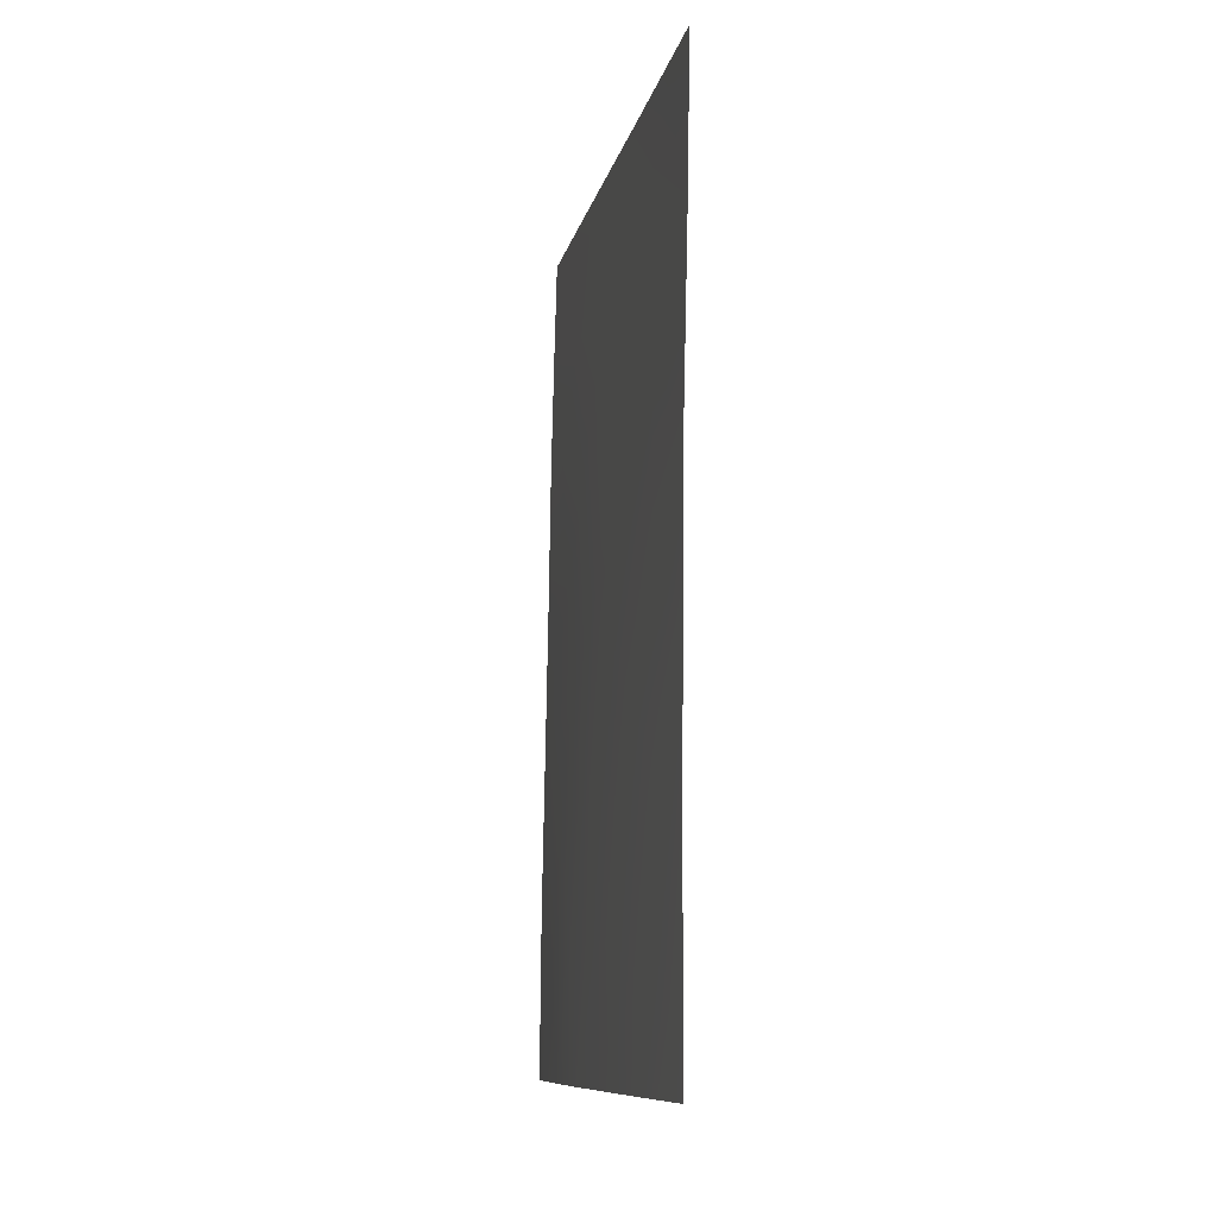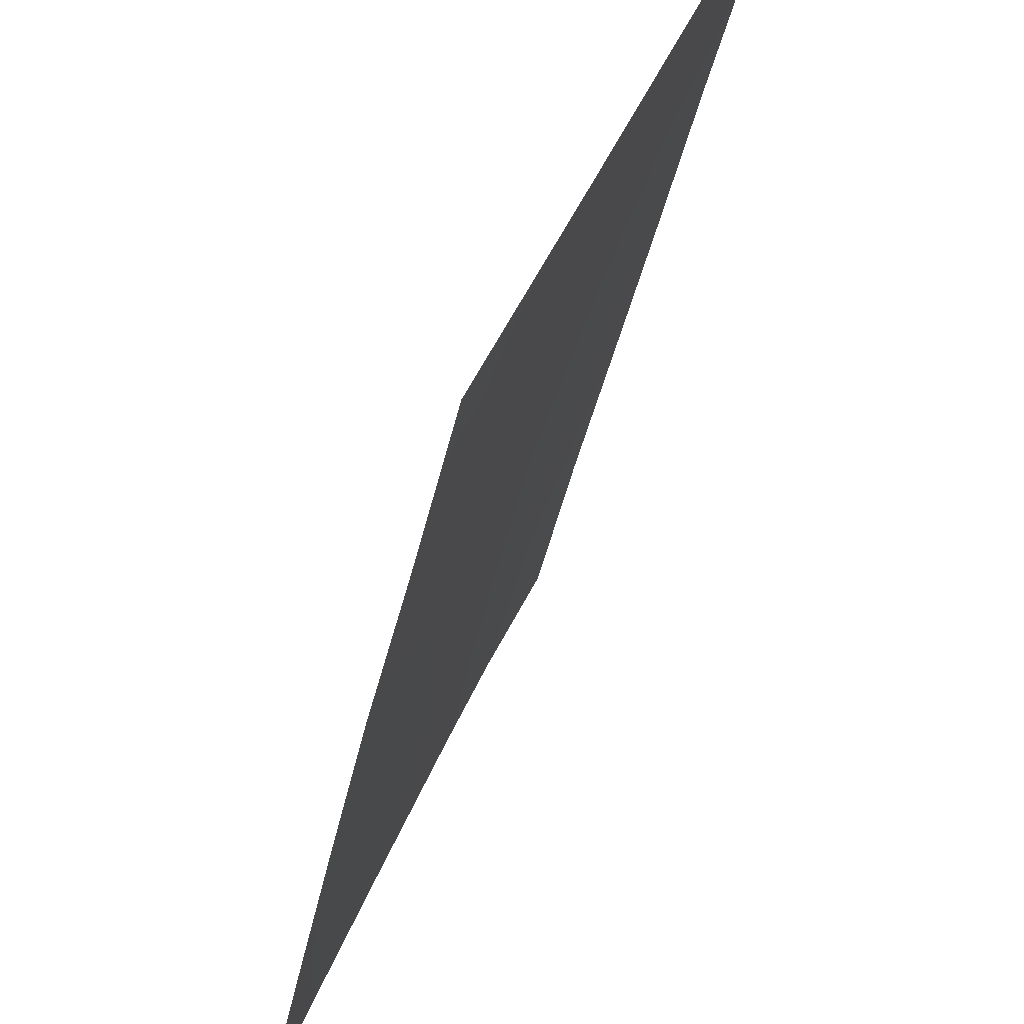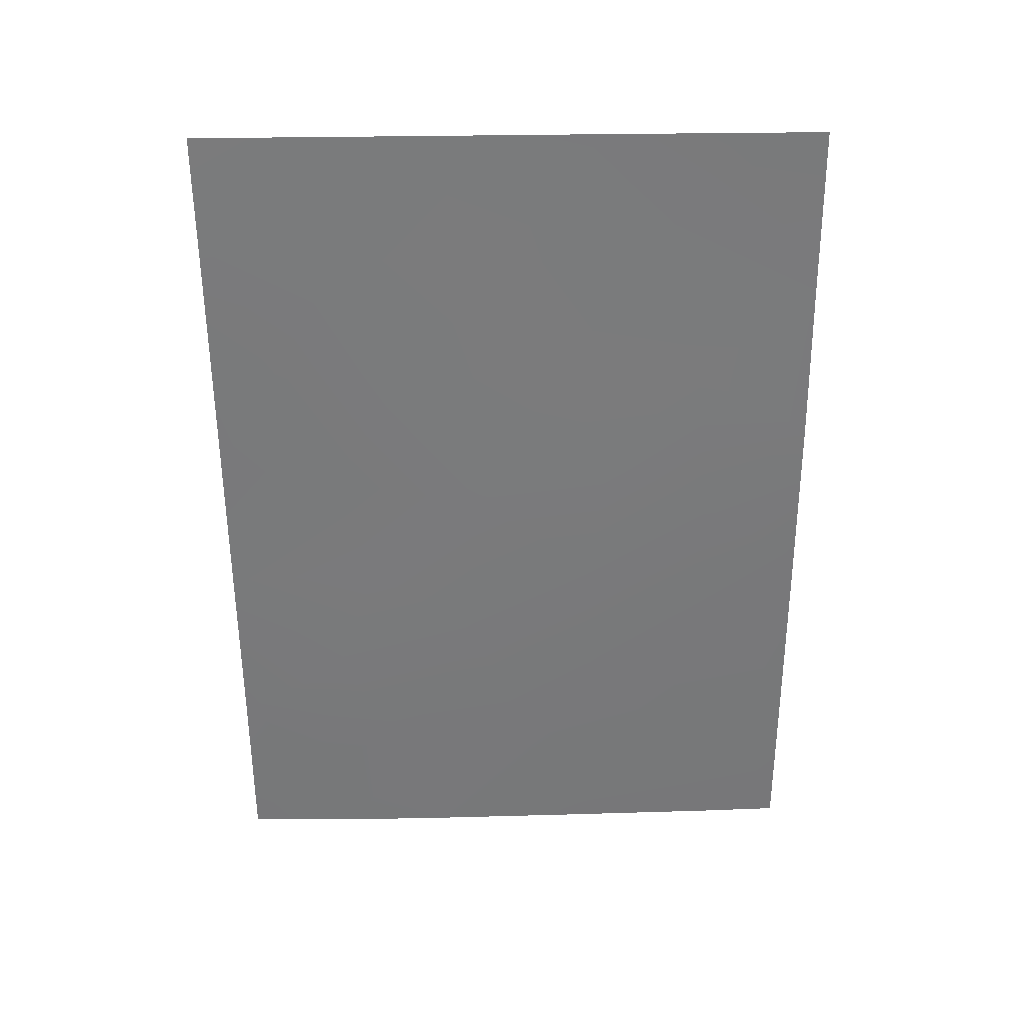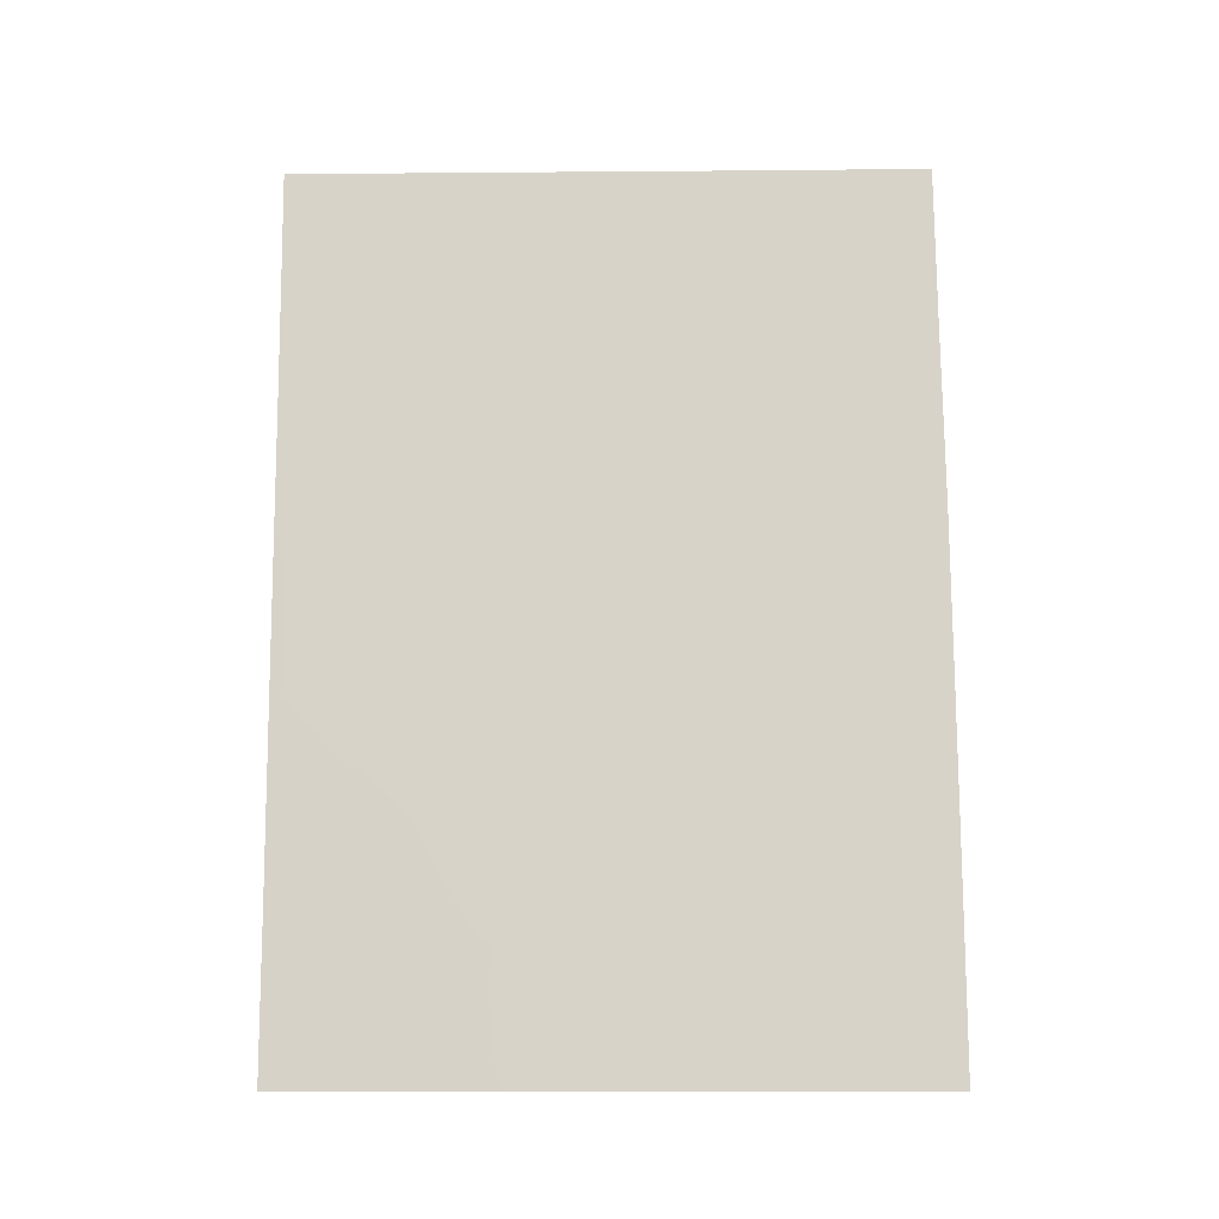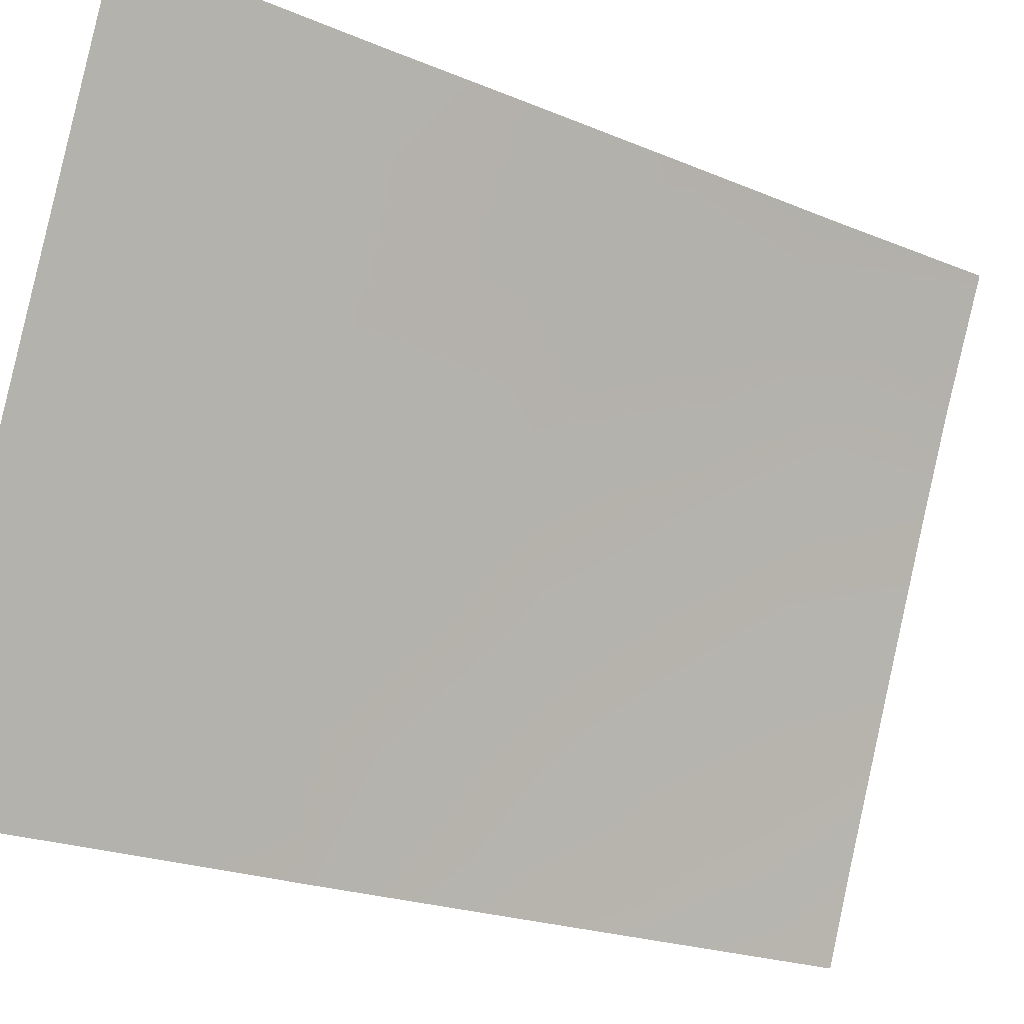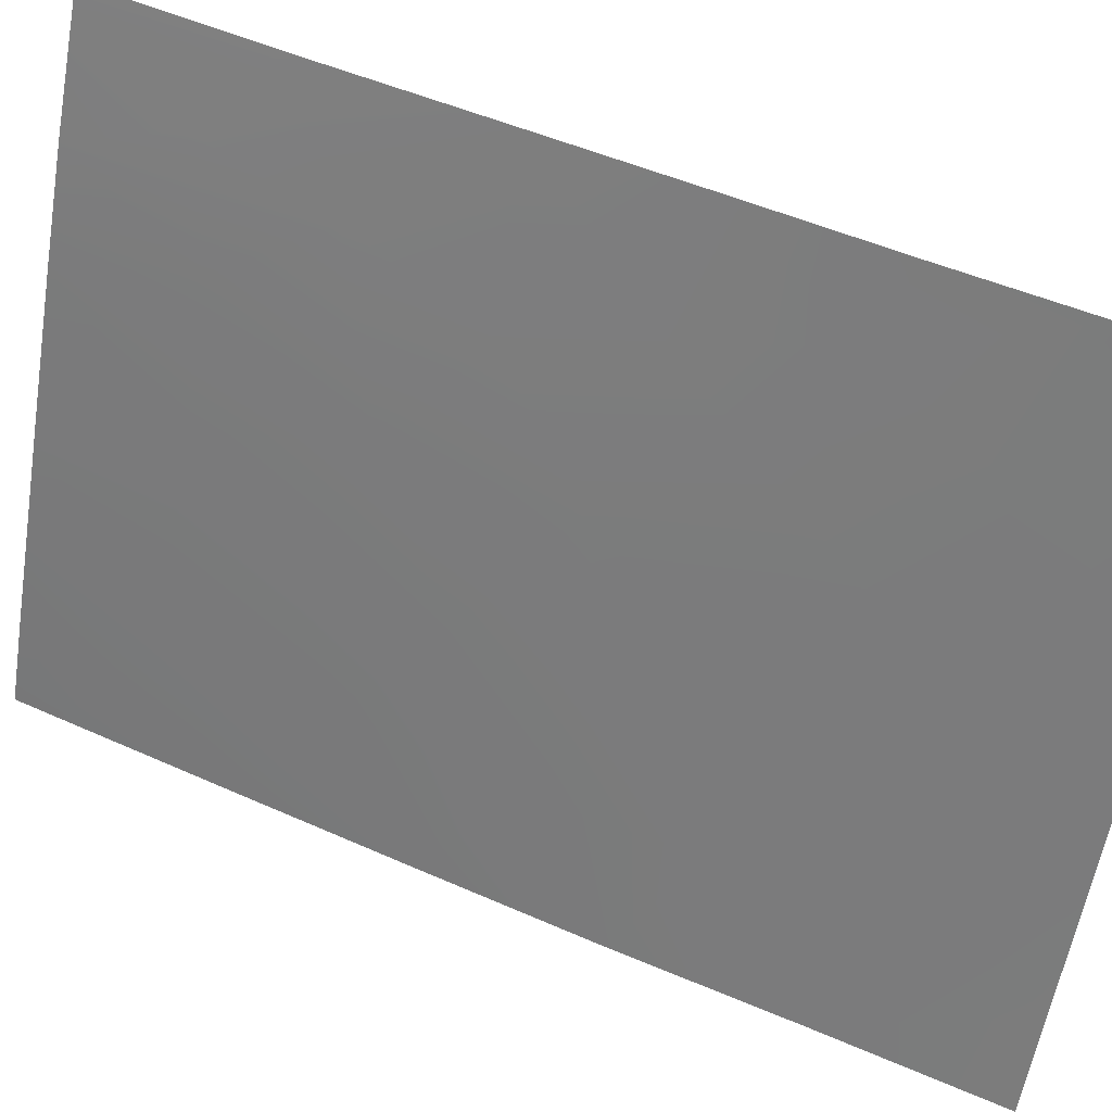
<metadata>
{"format":"obj","ext":"obj","renderer":"f3d","projection":"perspective","resolution":1024,"background":"white","views":[{"elev":-10.2,"azim":146.5,"up":"+Y"},{"elev":-40.0,"azim":169.4,"up":"+Z"},{"elev":33.3,"azim":66.4,"up":"+Y"},{"elev":-12.6,"azim":69.0,"up":"+Y"},{"elev":-21.1,"azim":-126.1,"up":"+Z"},{"elev":51.1,"azim":116.5,"up":"+Z"}]}
</metadata>
<code>
v 85.88 46.29 97.42
v 88.08 45.4 92
v 87.58 44.12 93.34
v 86.32 41.88 96.62
v 88.11 43.07 92
v 84.83 44.92 100
v 87.76 38 93.03
v 86.93 38 95.17
v 84.8 46.87 100
v 84.95 38 100
v 85.63 38 98.43
v 84.71 50 100
v 86.82 50 94.81
v 87.48 39.73 93.75
v 88.14 38.68 92
v 84.87 42.86 100
v 87.97 50 92
v 88.15 38 92
v 85.95 39.76 97.62
v 85.71 42.96 98
v 85.82 50 97.27
v 86.31 48.06 96.21
v 85.38 39.41 98.98
v 85.48 48.25 98.23
v 85.15 50 98.91
v 84.92 40.35 100
v 85.53 41.2 98.59
v 88.13 40.76 92
v 86.68 46.38 95.41
v 86.17 38 97.11
v 86.99 41.23 94.94
v 85.45 44.63 98.55
v 86.99 44.95 94.73
v 86.99 43 94.88
v 87.56 41.95 93.47
v 85.18 46.6 99.07
v 87.49 50 93.17
v 87.14 48.22 94.13
v 88.02 47.67 92
v 84.75 48.68 100
v 86.64 39.8 95.87
v 87.46 46.3 93.48
v 86.28 44.23 96.55
f 1 29 43
f 28 14 35
f 23 27 19
f 17 39 37
f 24 22 1
f 33 42 3
f 41 31 14
f 21 13 22
f 7 8 14
f 2 5 3
f 32 43 20
f 10 26 23
f 24 40 25
f 24 25 21
f 26 16 27
f 10 23 11
f 14 28 15
f 11 19 30
f 14 15 7
f 18 7 15
f 32 1 43
f 34 4 43
f 19 4 41
f 27 16 20
f 5 28 35
f 32 20 16
f 41 8 30
f 16 6 32
f 43 33 34
f 34 33 3
f 4 19 27
f 35 3 5
f 11 23 19
f 23 26 27
f 34 3 35
f 30 19 41
f 6 36 32
f 36 6 9
f 32 36 1
f 36 24 1
f 38 37 39
f 39 2 42
f 1 22 29
f 38 39 42
f 29 42 33
f 3 42 2
f 20 4 27
f 34 35 31
f 14 31 35
f 21 22 24
f 40 36 9
f 24 36 40
f 25 40 12
f 8 41 14
f 37 38 13
f 22 38 29
f 38 22 13
f 4 34 31
f 31 41 4
f 43 29 33
f 38 42 29
f 4 20 43

</code>
